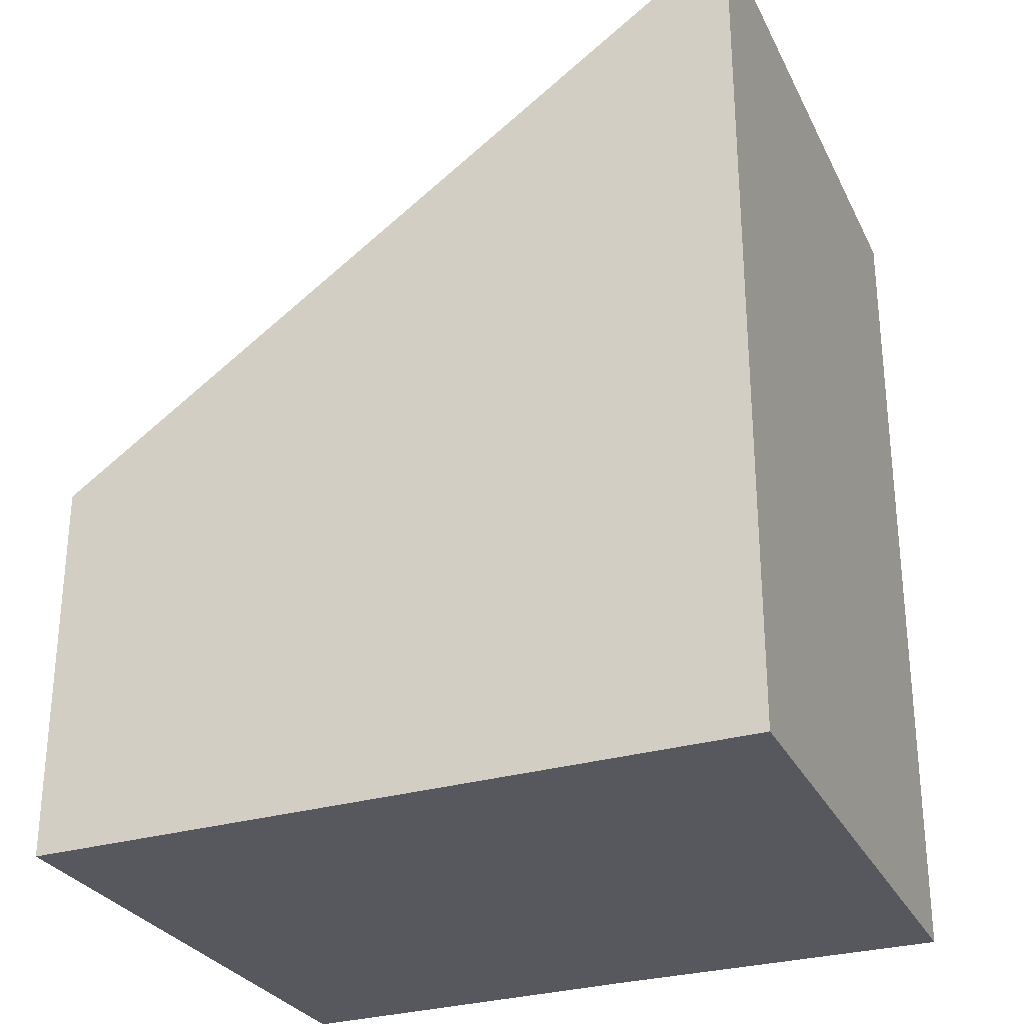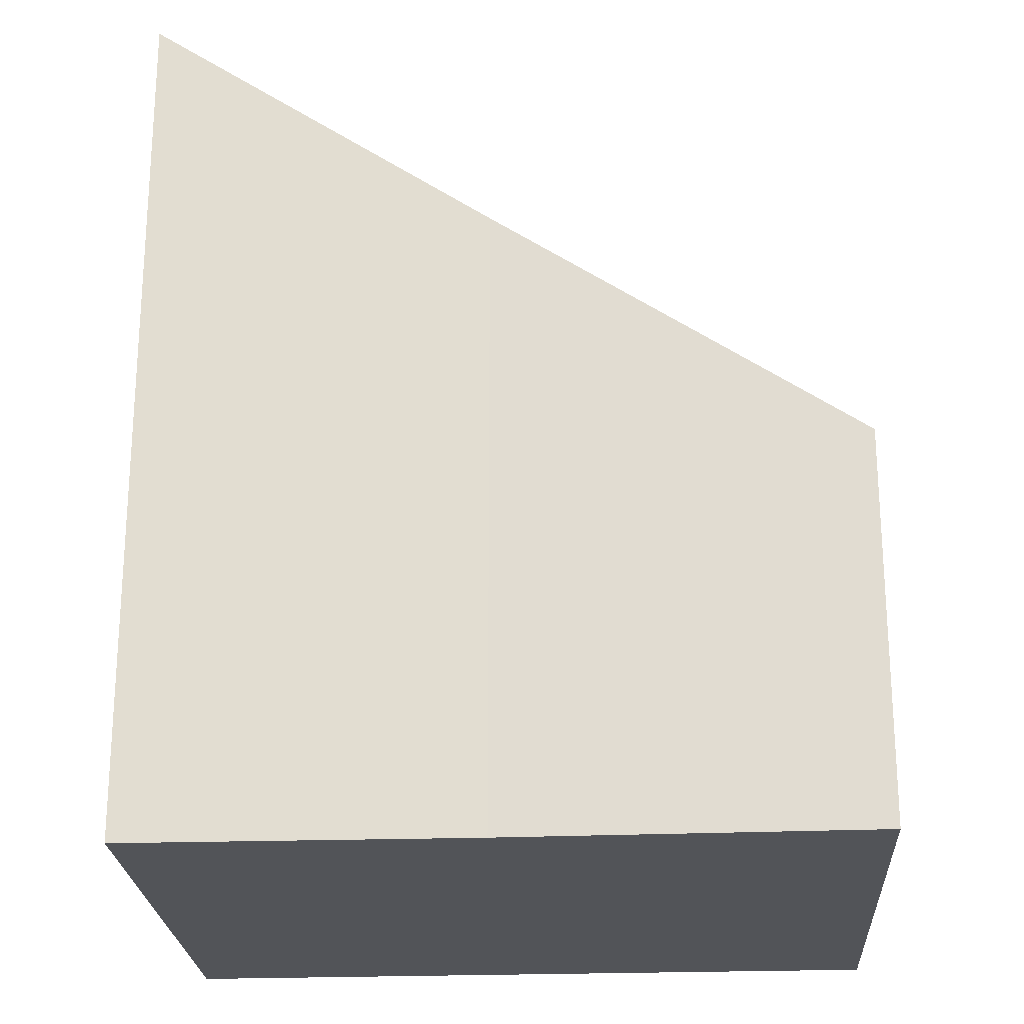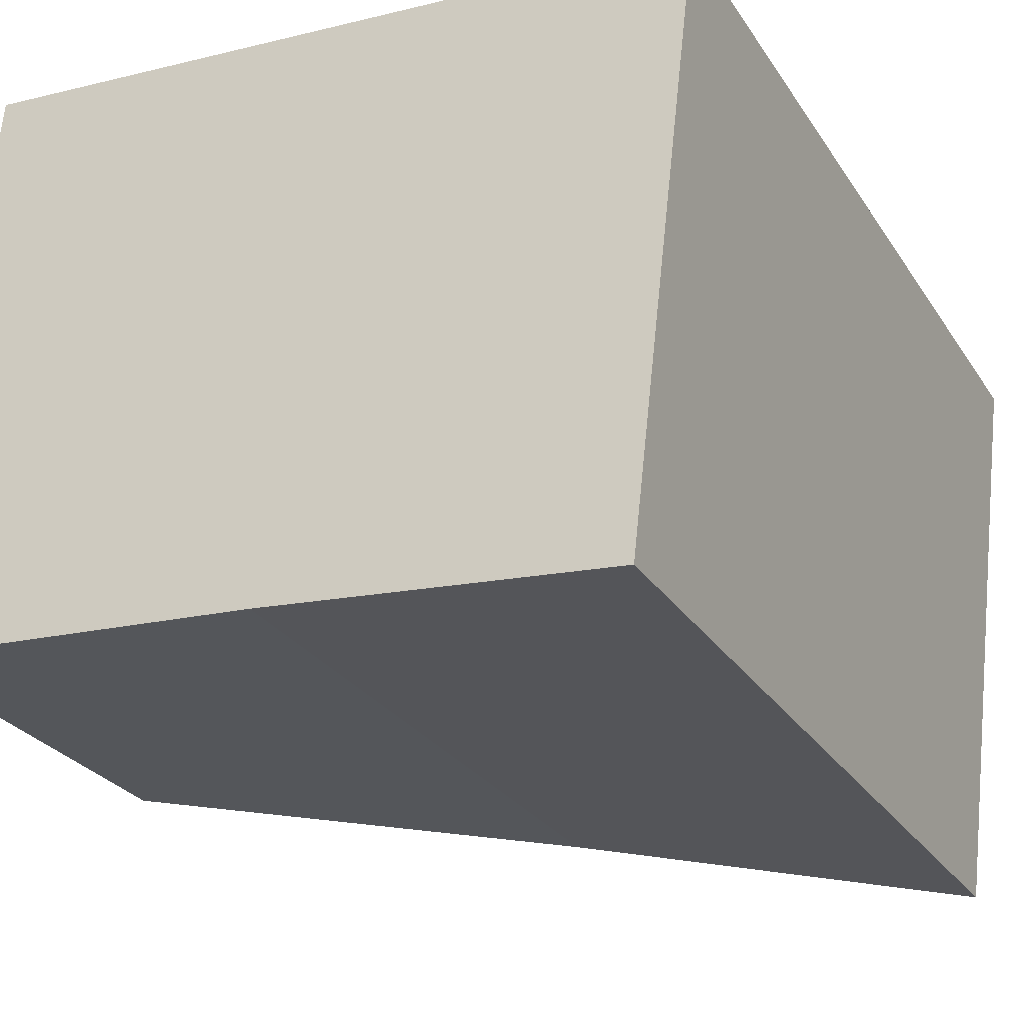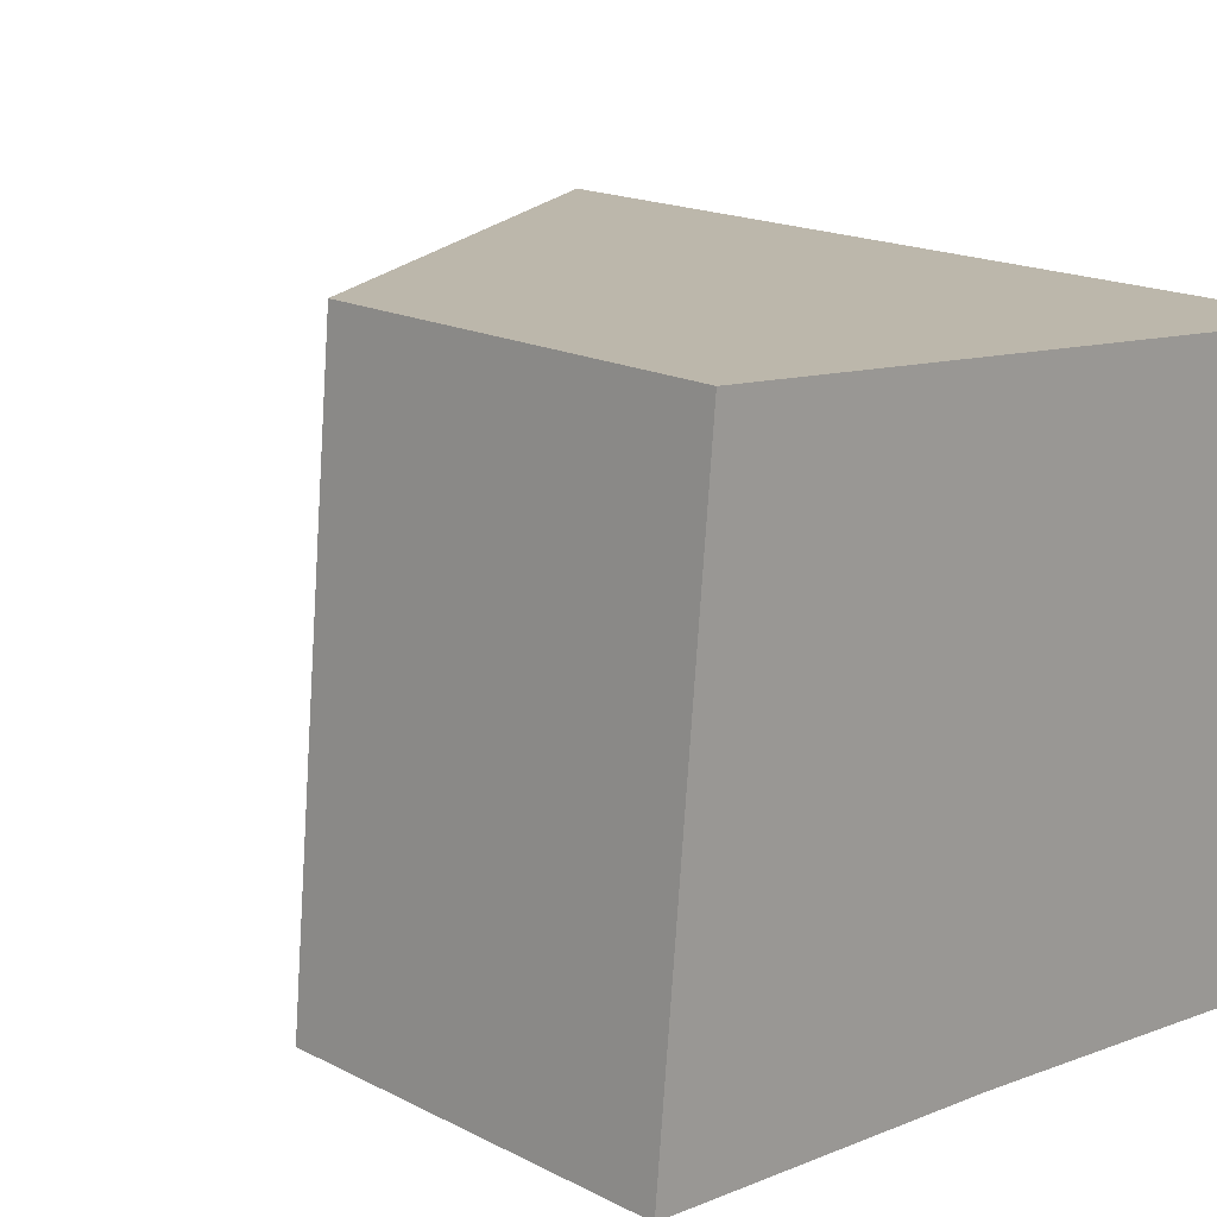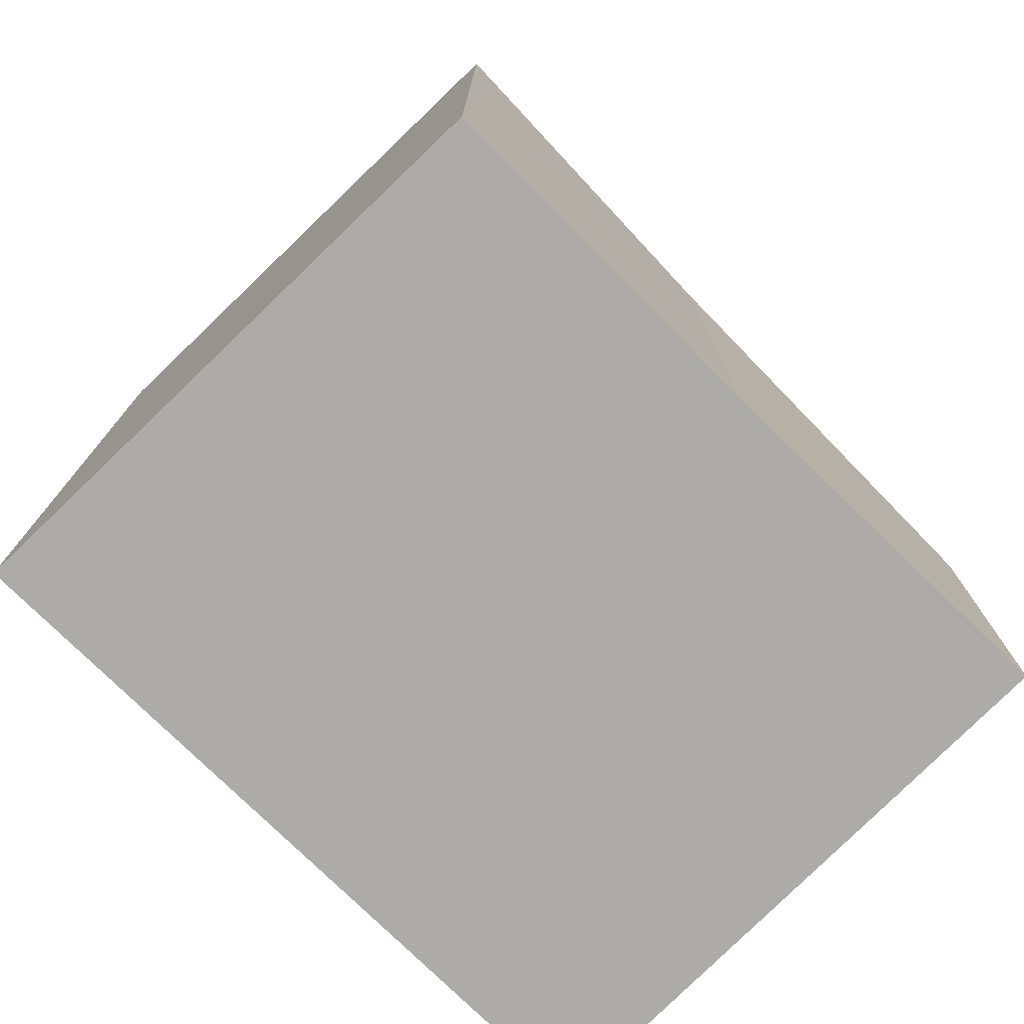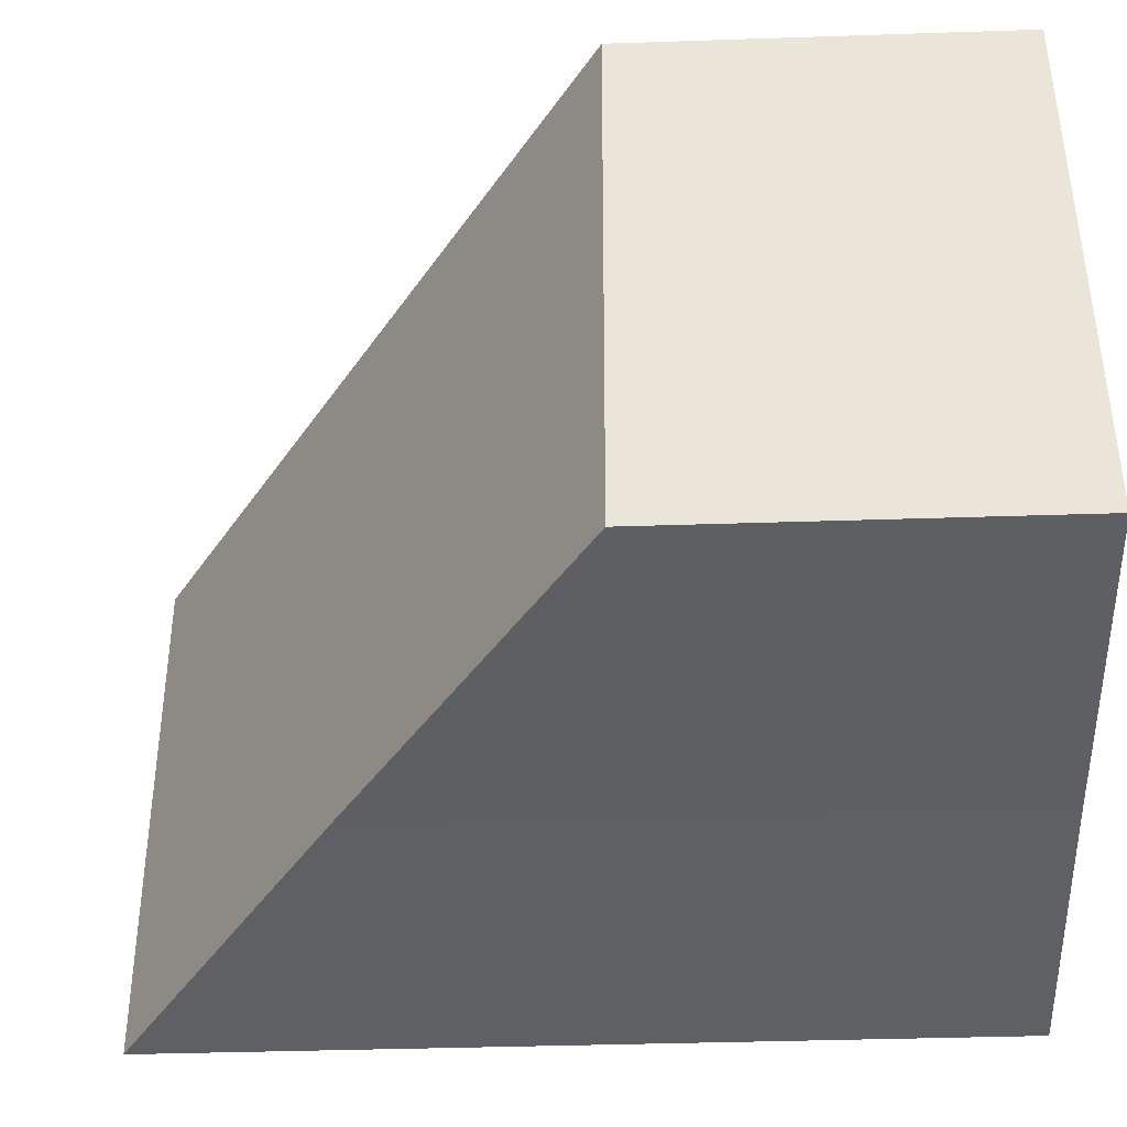
<metadata>
{"format":"obj","ext":"obj","renderer":"f3d","projection":"perspective","resolution":1024,"background":"white","views":[{"elev":-28.9,"azim":28.9,"up":"+Y"},{"elev":-22.9,"azim":-171.0,"up":"+Y"},{"elev":-27.4,"azim":26.4,"up":"+Z"},{"elev":17.5,"azim":-44.7,"up":"+Z"},{"elev":-76.5,"azim":140.5,"up":"+Y"},{"elev":-36.9,"azim":-87.5,"up":"+Z"}]}
</metadata>
<code>
v  6.534 7.97 -0.584
v  0.49 3.584 5.351
v  7.157 8.06 4.75
v  3.364 5.84 -0.262
v  0 3.584 2.195e-16
v  7.157 -2.909e-16 4.75
v  6.534 3.576e-17 -0.584
v  3.364 1.604e-17 -0.262
v  0 0 0
v  0.49 -3.277e-16 5.351
g defaultobject
f 1 2 3
f 2 1 4
f 2 4 5
f 6 1 3
f 1 6 7
f 7 4 1
f 4 7 8
f 8 5 4
f 5 8 9
f 9 2 5
f 2 9 10
f 2 6 3
f 6 2 10
f 10 7 6
f 7 10 8
f 8 10 9

</code>
